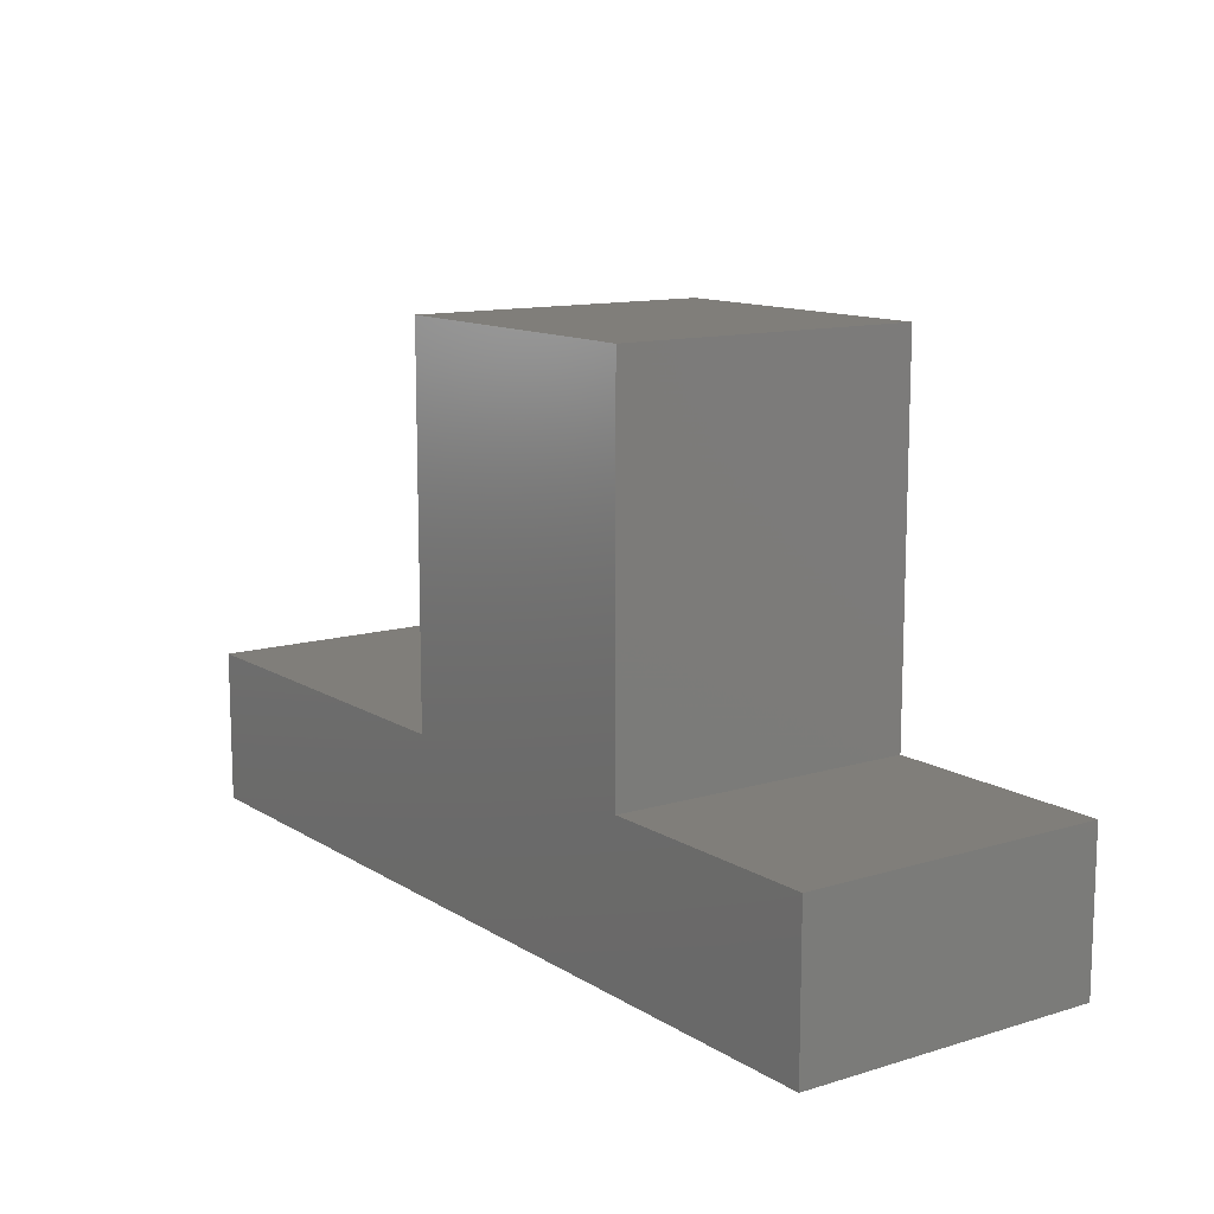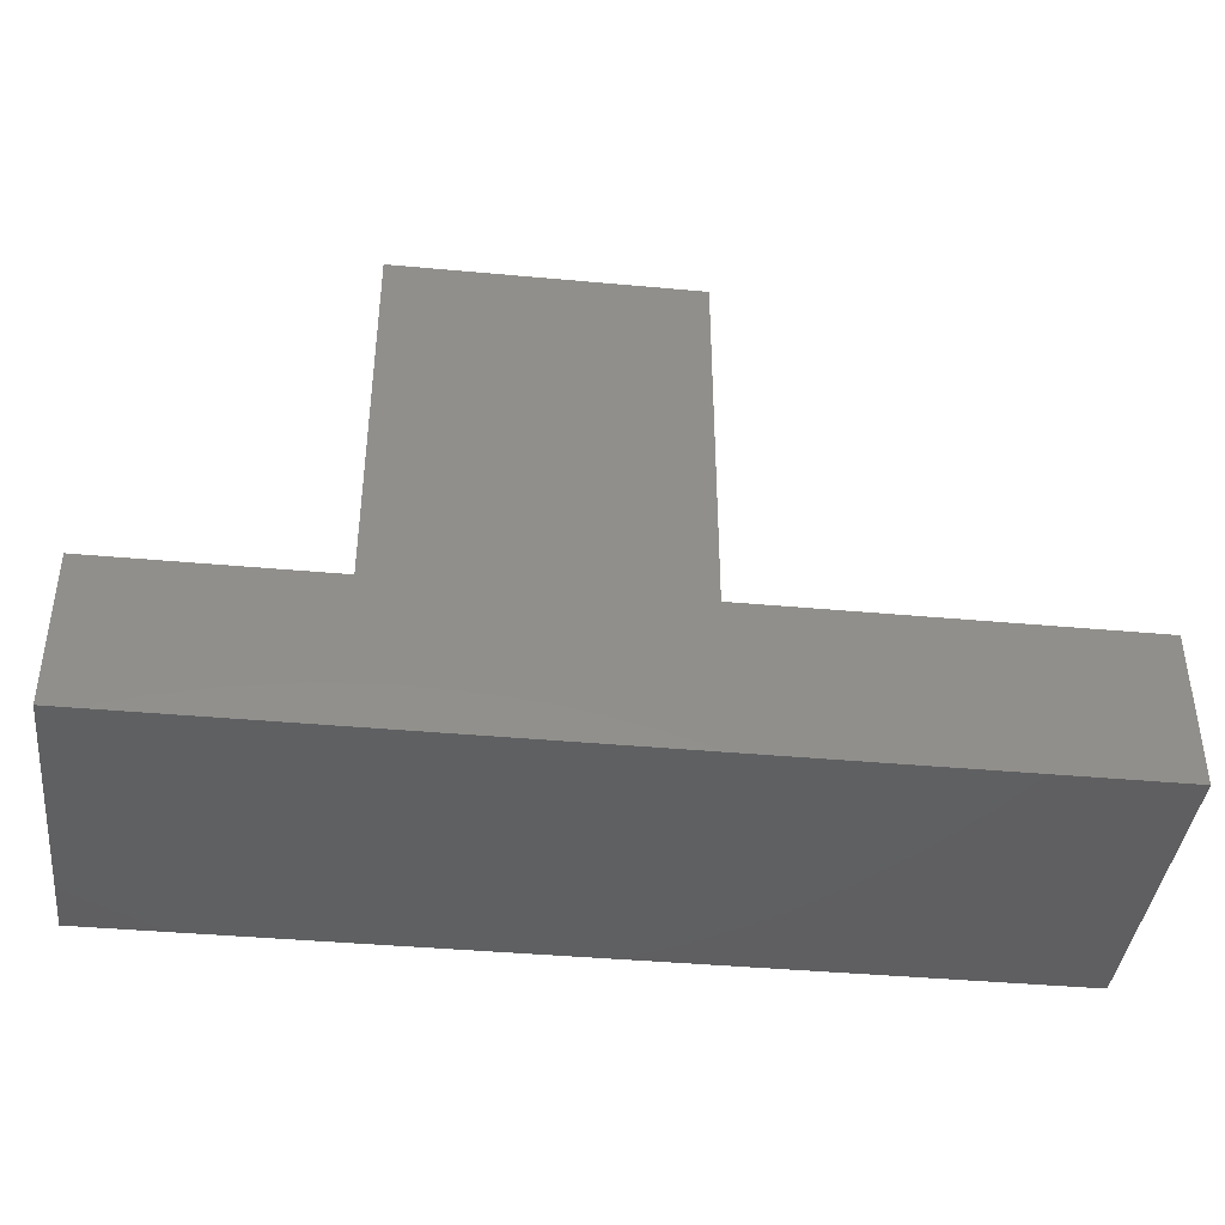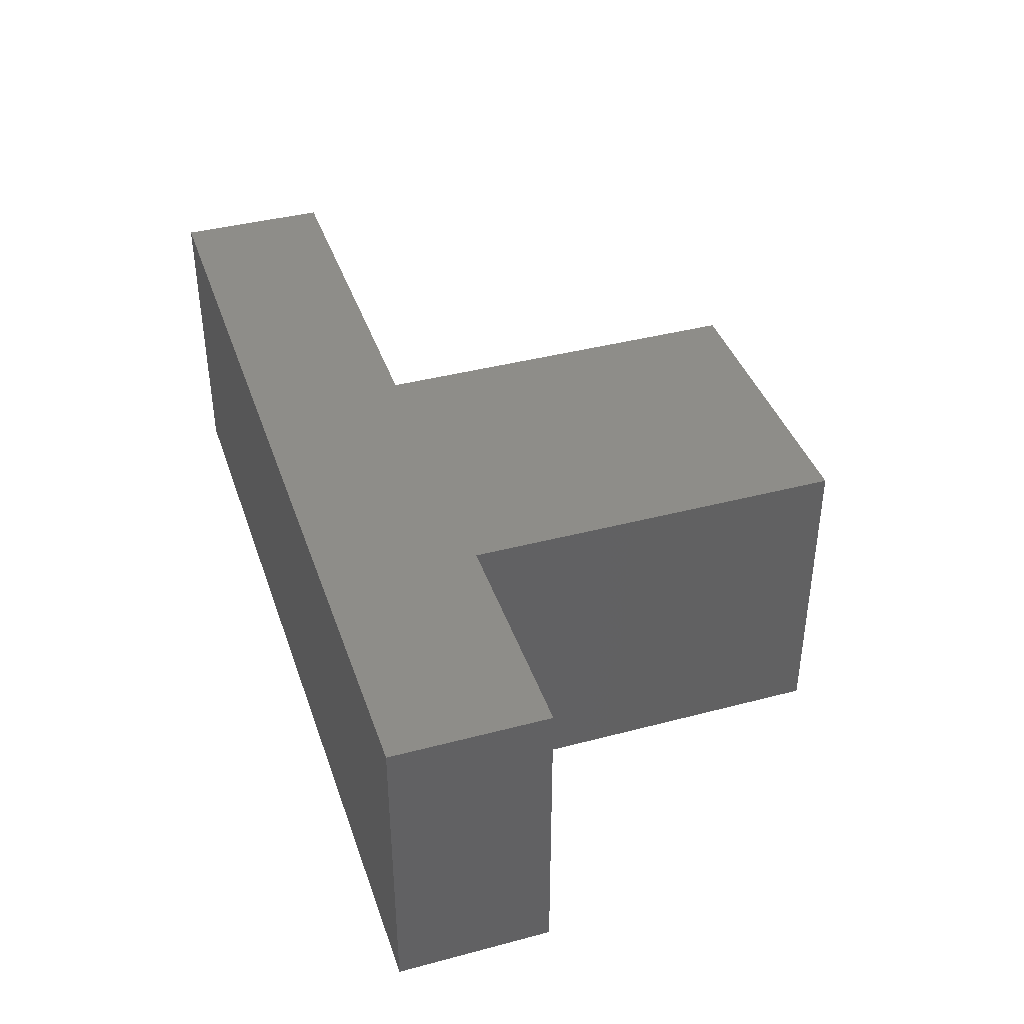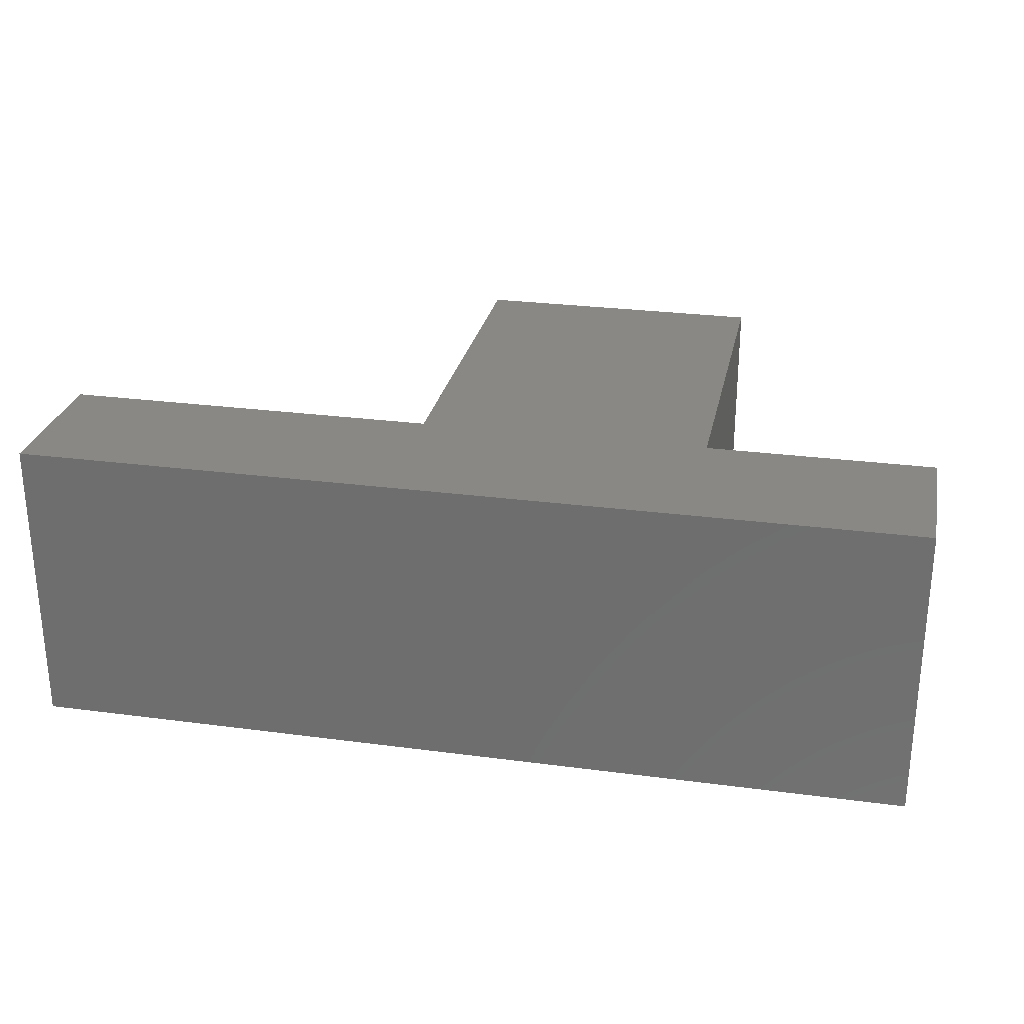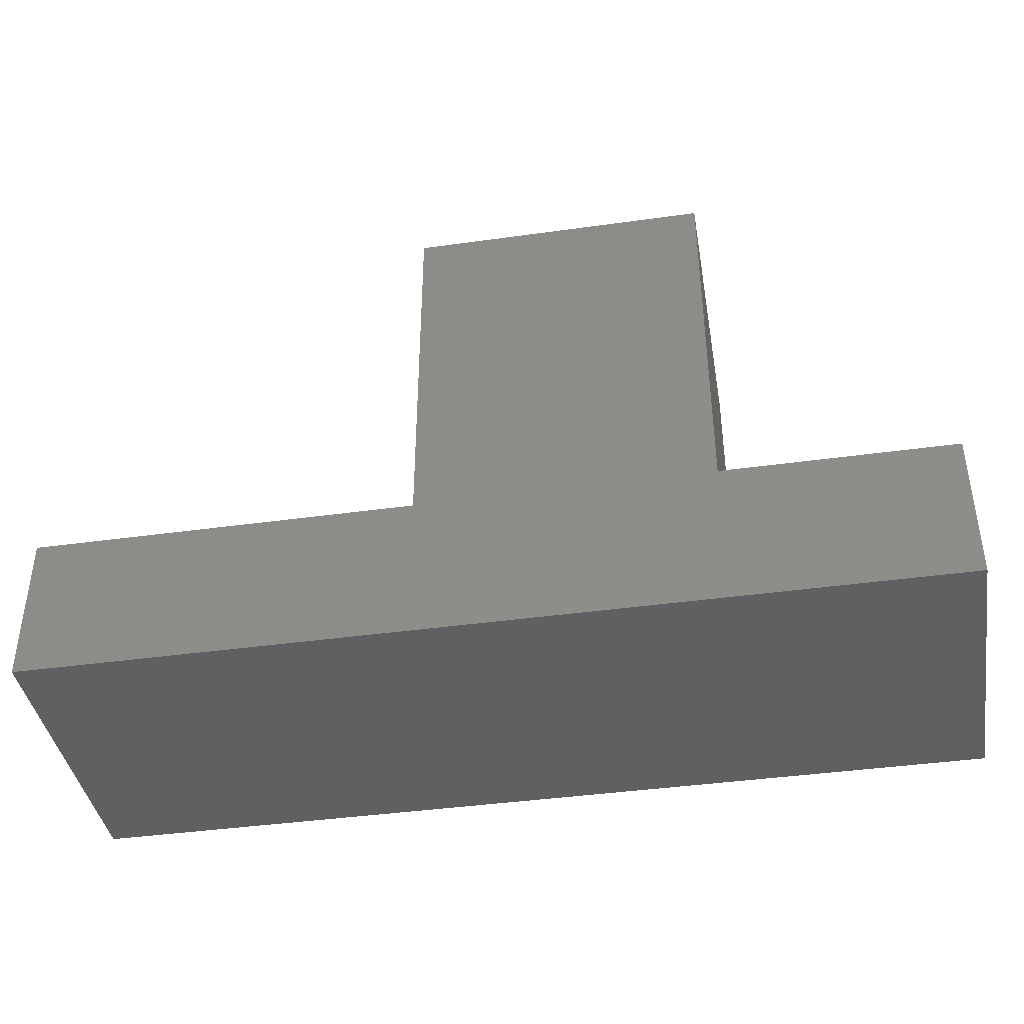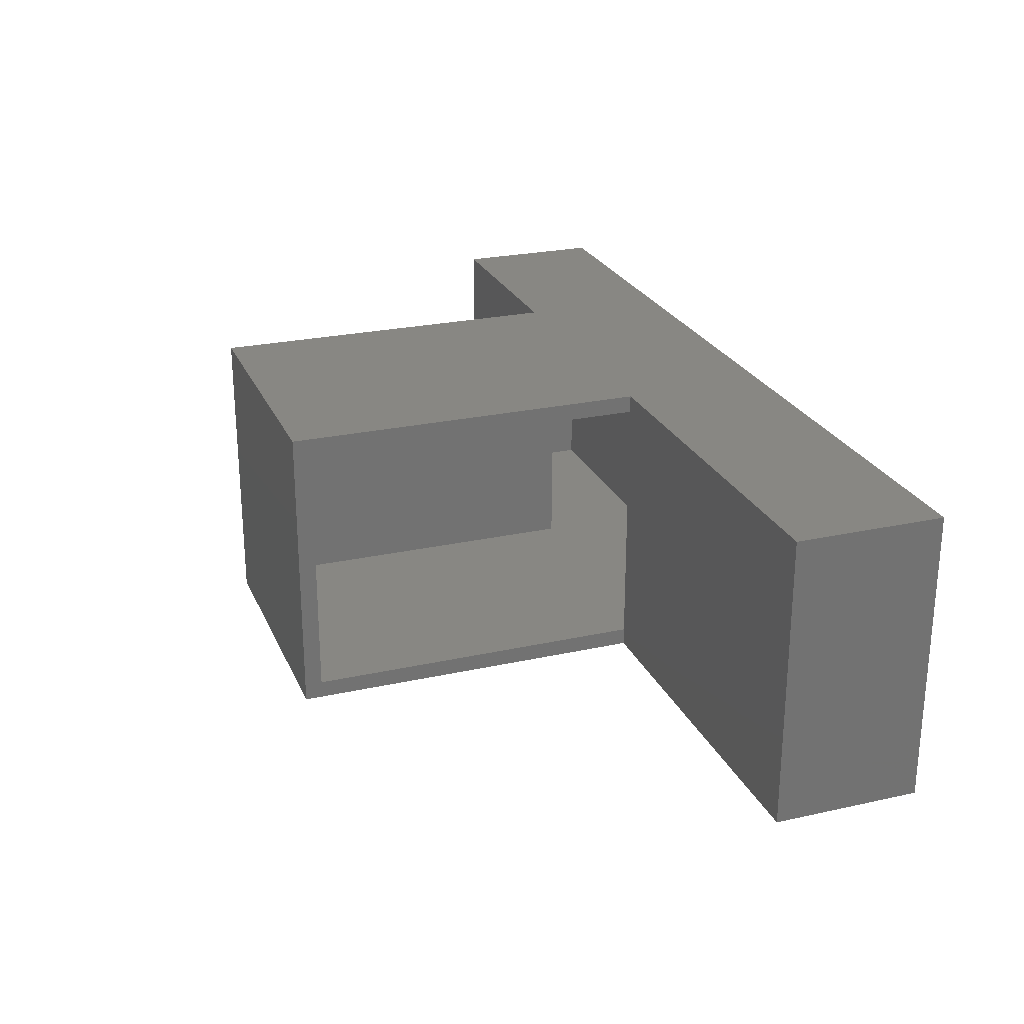
<metadata>
{"format":"stl","ext":"stl","renderer":"f3d","projection":"perspective","resolution":1024,"background":"white","views":[{"elev":12.2,"azim":-125.4,"up":"+Z"},{"elev":-40.5,"azim":-6.4,"up":"+Z"},{"elev":39.8,"azim":-108.1,"up":"+Y"},{"elev":27.1,"azim":-168.4,"up":"+Y"},{"elev":-40.8,"azim":-170.3,"up":"+Z"},{"elev":24.9,"azim":70.2,"up":"+Y"}]}
</metadata>
<code>
# stl→obj: 34 verts, 64 faces
v 0.4613 -0.25 0.1186
v 0.4613 -0.25 0.1342
v 0.4613 -0.01562 0.1186
v 0.4613 -0.01562 0.1342
v 0.4613 -0.2656 0.1342
v 0.4613 -0.2656 0.4613
v 0.4613 -0.25 0.4457
v 0.4613 0 0.4613
v 0.4613 -0.01562 0.4457
v 0.4613 0 0.1342
v 0.7969 -0.2656 0.1342
v 0.7969 0 0.1342
v 0.2169 -0.25 0.4457
v 0.2169 -0.01562 0.4457
v 0.7812 -0.01562 0.01562
v 0.7812 -0.01562 0.1186
v 0.2169 -0.01562 0.1186
v 0.01562 -0.01562 0.1186
v 0.01562 -0.01562 0.01562
v 0.7812 -0.25 0.01562
v 0.01562 -0.25 0.01562
v 0.01562 -0.25 0.1186
v 0.2169 -0.25 0.1186
v 0.7812 -0.25 0.1186
v 0 -0.2656 0
v 0.7969 -0.2656 -4.879e-17
v 0.2013 -0.2656 0.1342
v 2.21e-17 -0.2656 0.1342
v 0.2013 -0.2656 0.4613
v 0 0 0
v 2.21e-17 0 0.1342
v 0.2013 0 0.1342
v 0.7969 0 -4.879e-17
v 0.2013 0 0.4613
f 1 2 3
f 3 2 4
f 5 2 6
f 6 2 7
f 6 7 8
f 8 7 9
f 8 9 10
f 10 9 4
f 11 12 10
f 11 10 4
f 11 4 2
f 11 2 5
f 7 13 9
f 9 13 14
f 15 16 3
f 15 3 17
f 15 17 18
f 15 18 19
f 17 3 4
f 17 4 9
f 17 9 14
f 20 21 22
f 20 22 23
f 20 23 1
f 20 1 24
f 23 13 7
f 23 7 2
f 23 2 1
f 21 20 19
f 19 20 15
f 15 20 16
f 16 20 24
f 23 22 17
f 17 22 18
f 24 1 16
f 16 1 3
f 13 23 14
f 14 23 17
f 18 22 19
f 19 22 21
f 25 26 11
f 25 11 5
f 25 5 27
f 25 27 28
f 27 5 29
f 29 5 6
f 30 31 32
f 30 32 10
f 30 10 12
f 30 12 33
f 32 34 10
f 10 34 8
f 31 30 28
f 28 30 25
f 27 32 28
f 28 32 31
f 29 34 27
f 27 34 32
f 8 34 6
f 6 34 29
f 33 12 26
f 26 12 11
f 25 30 26
f 26 30 33

</code>
